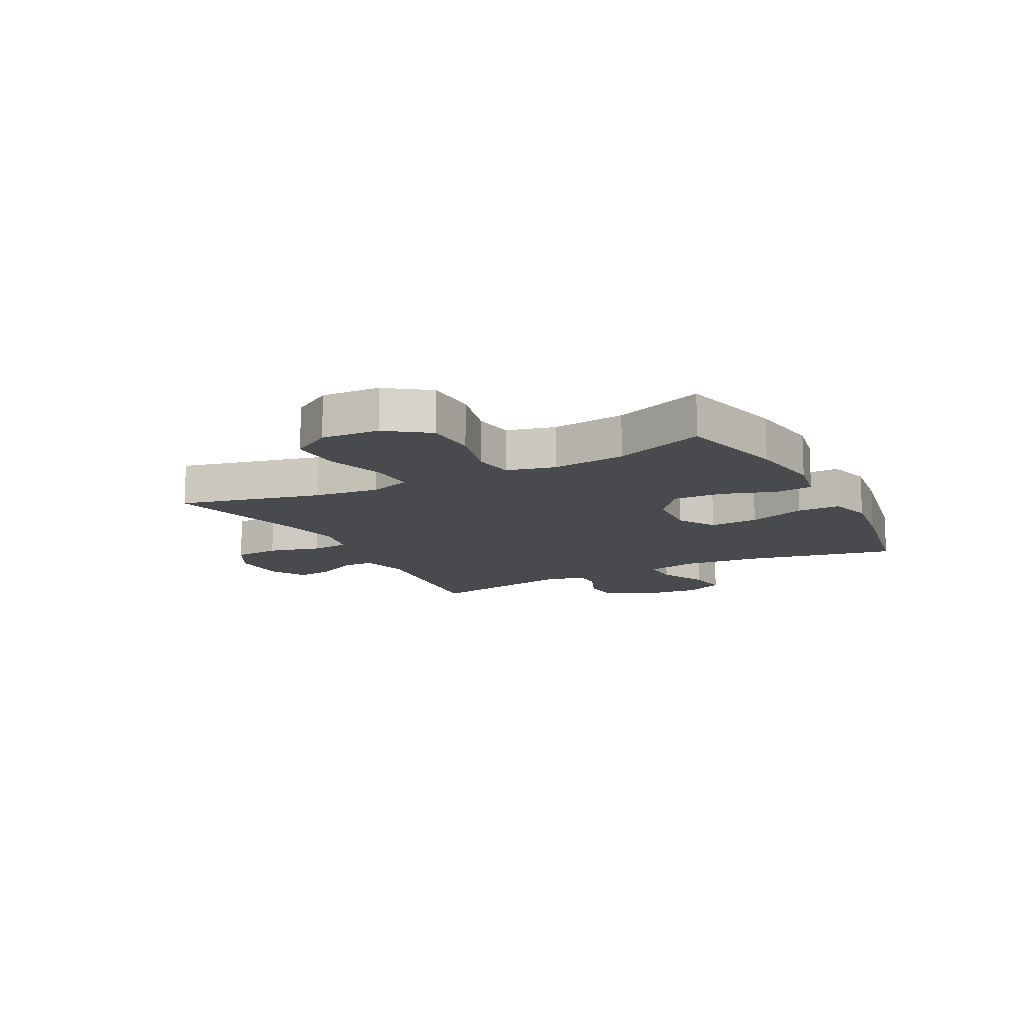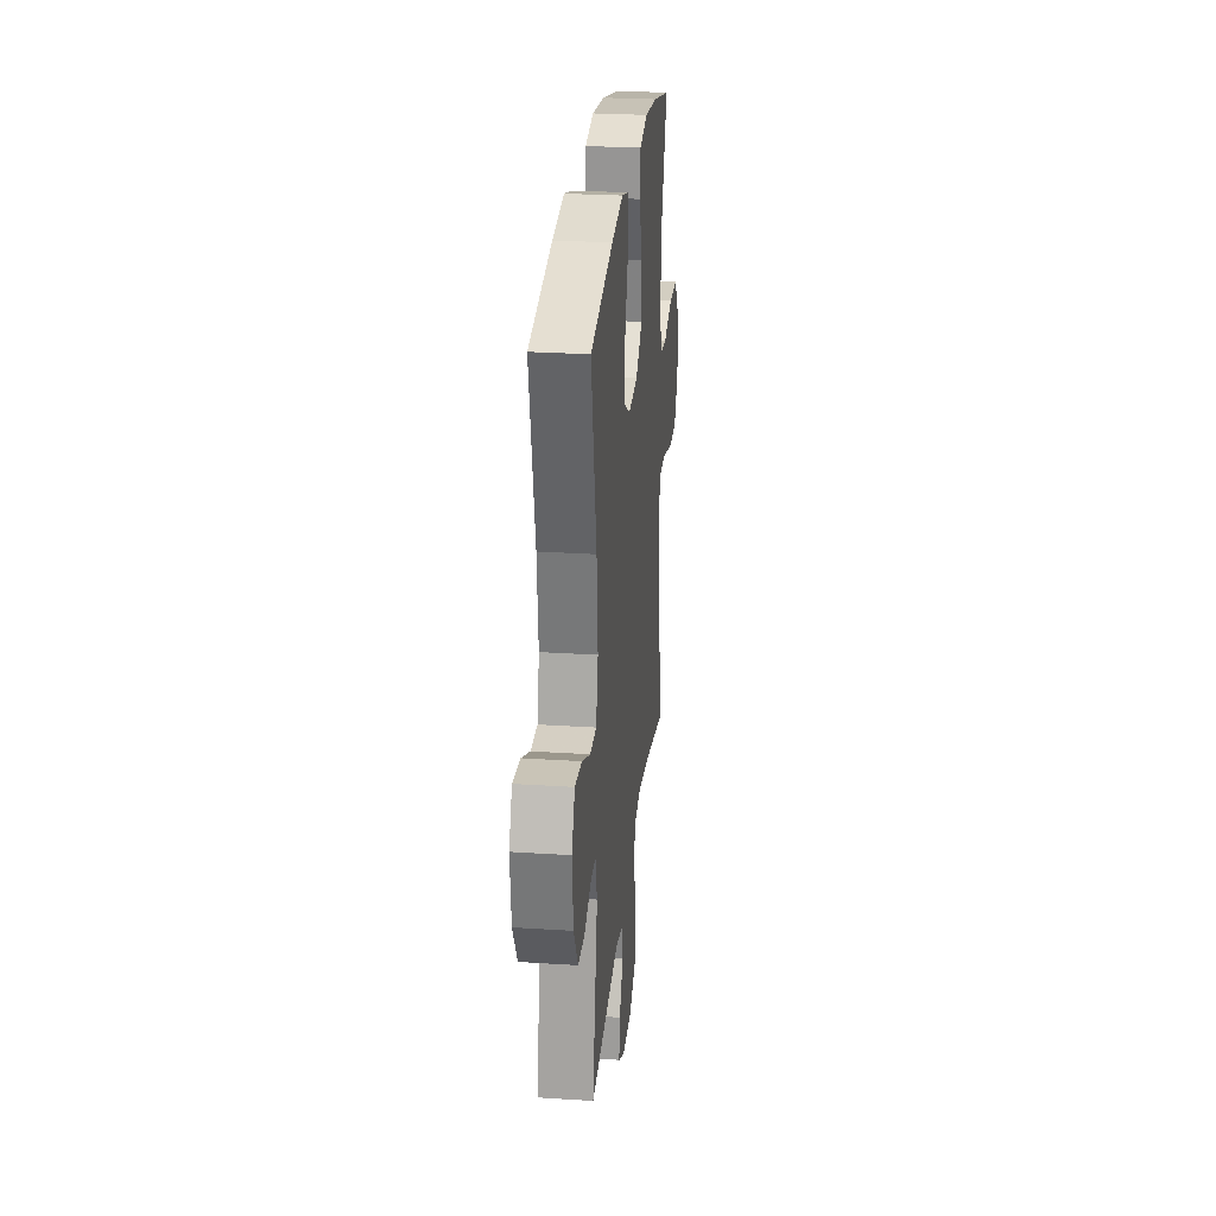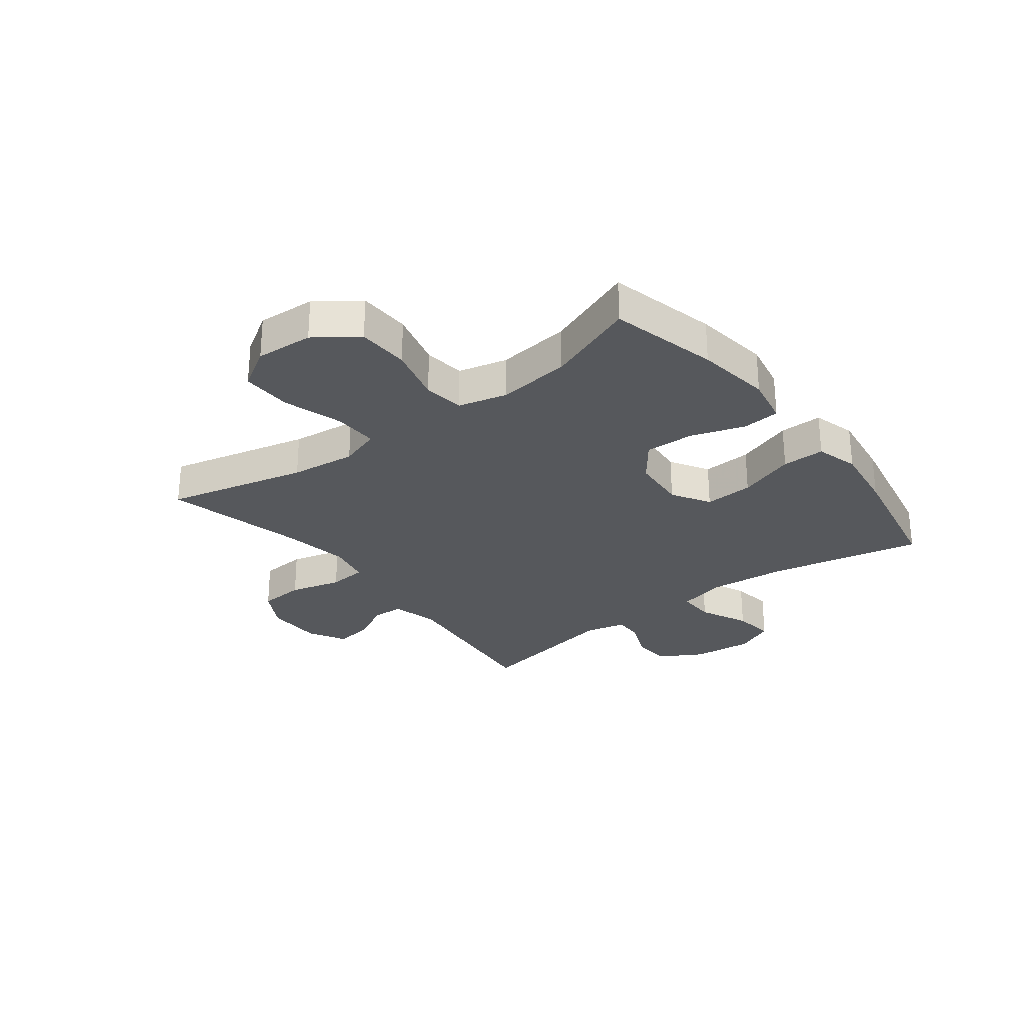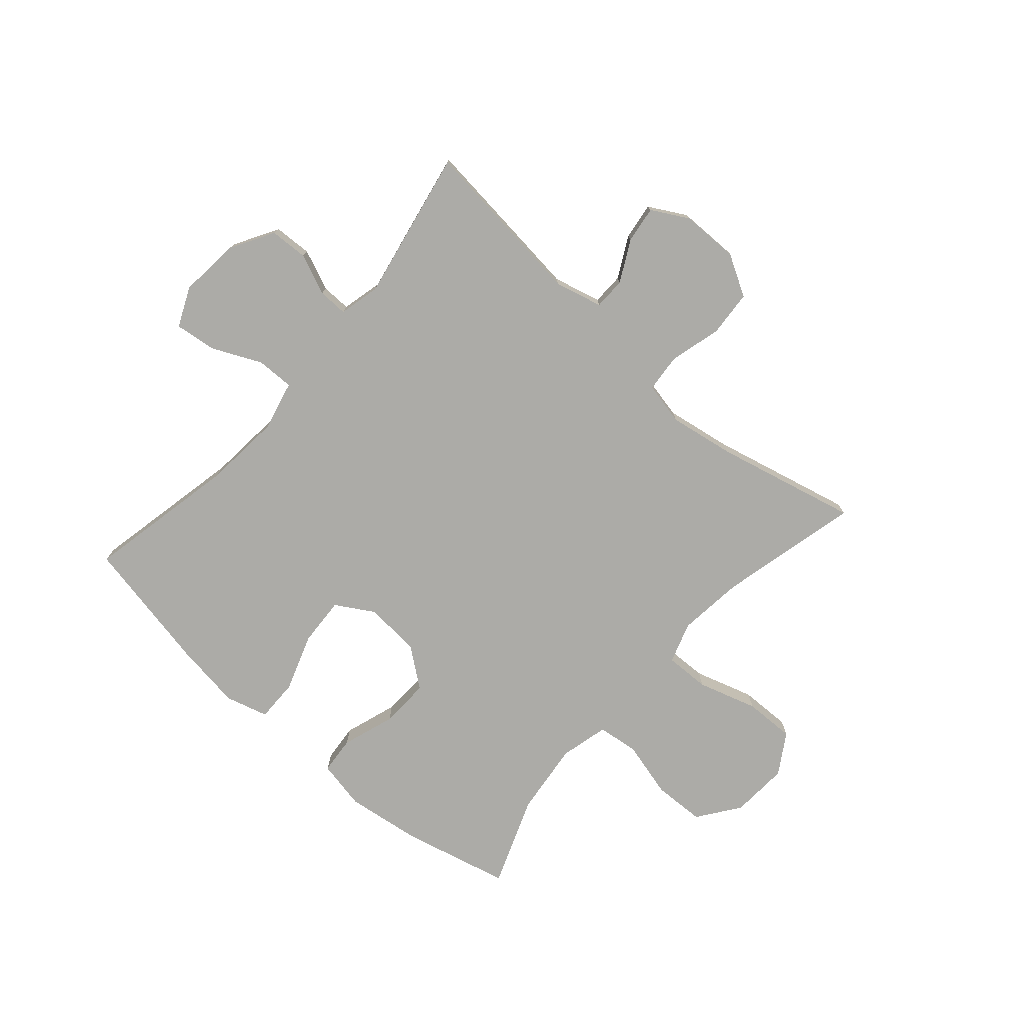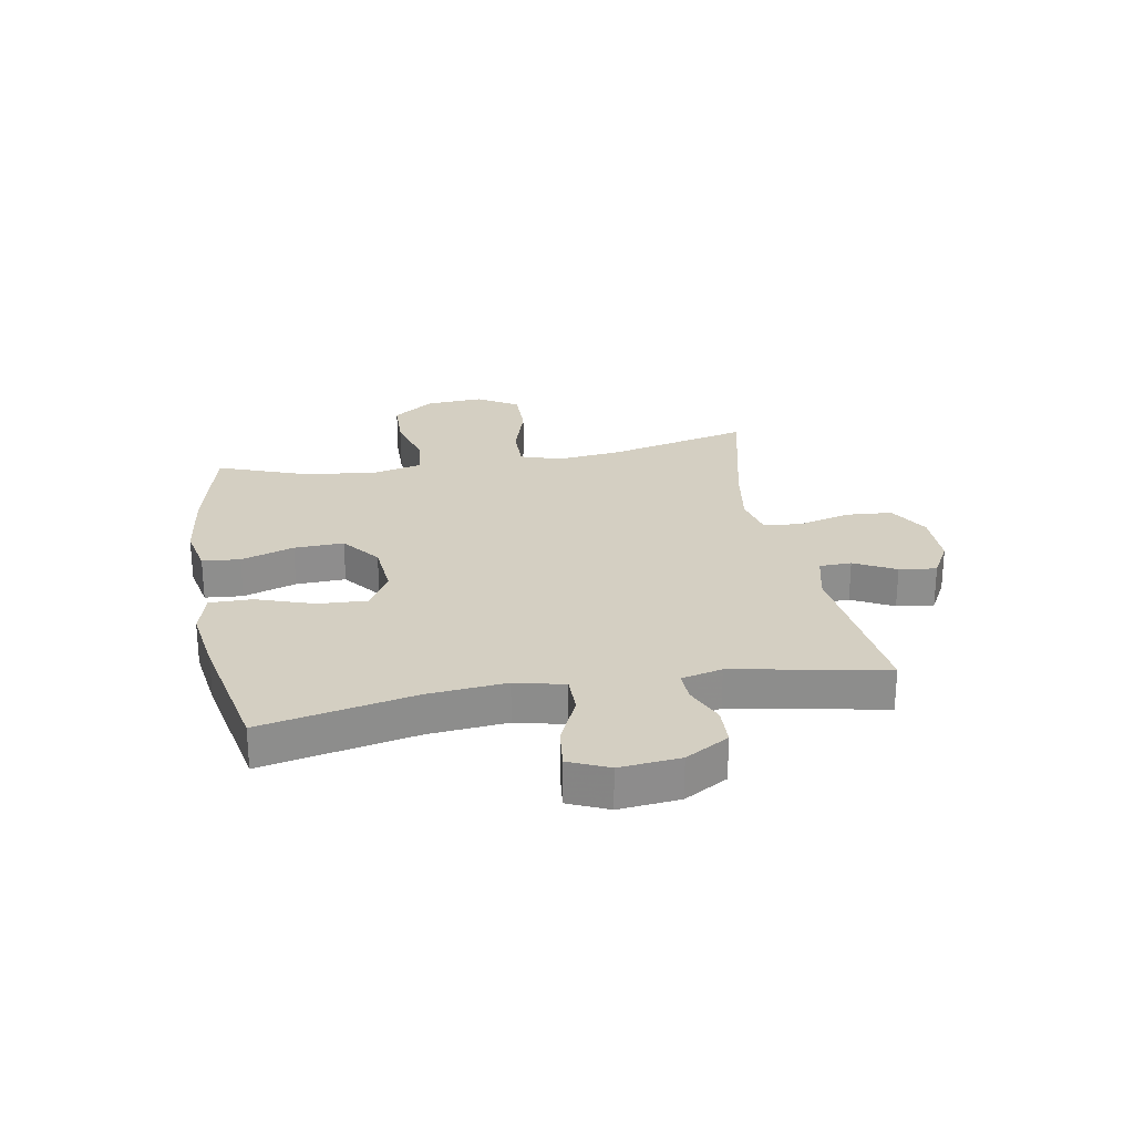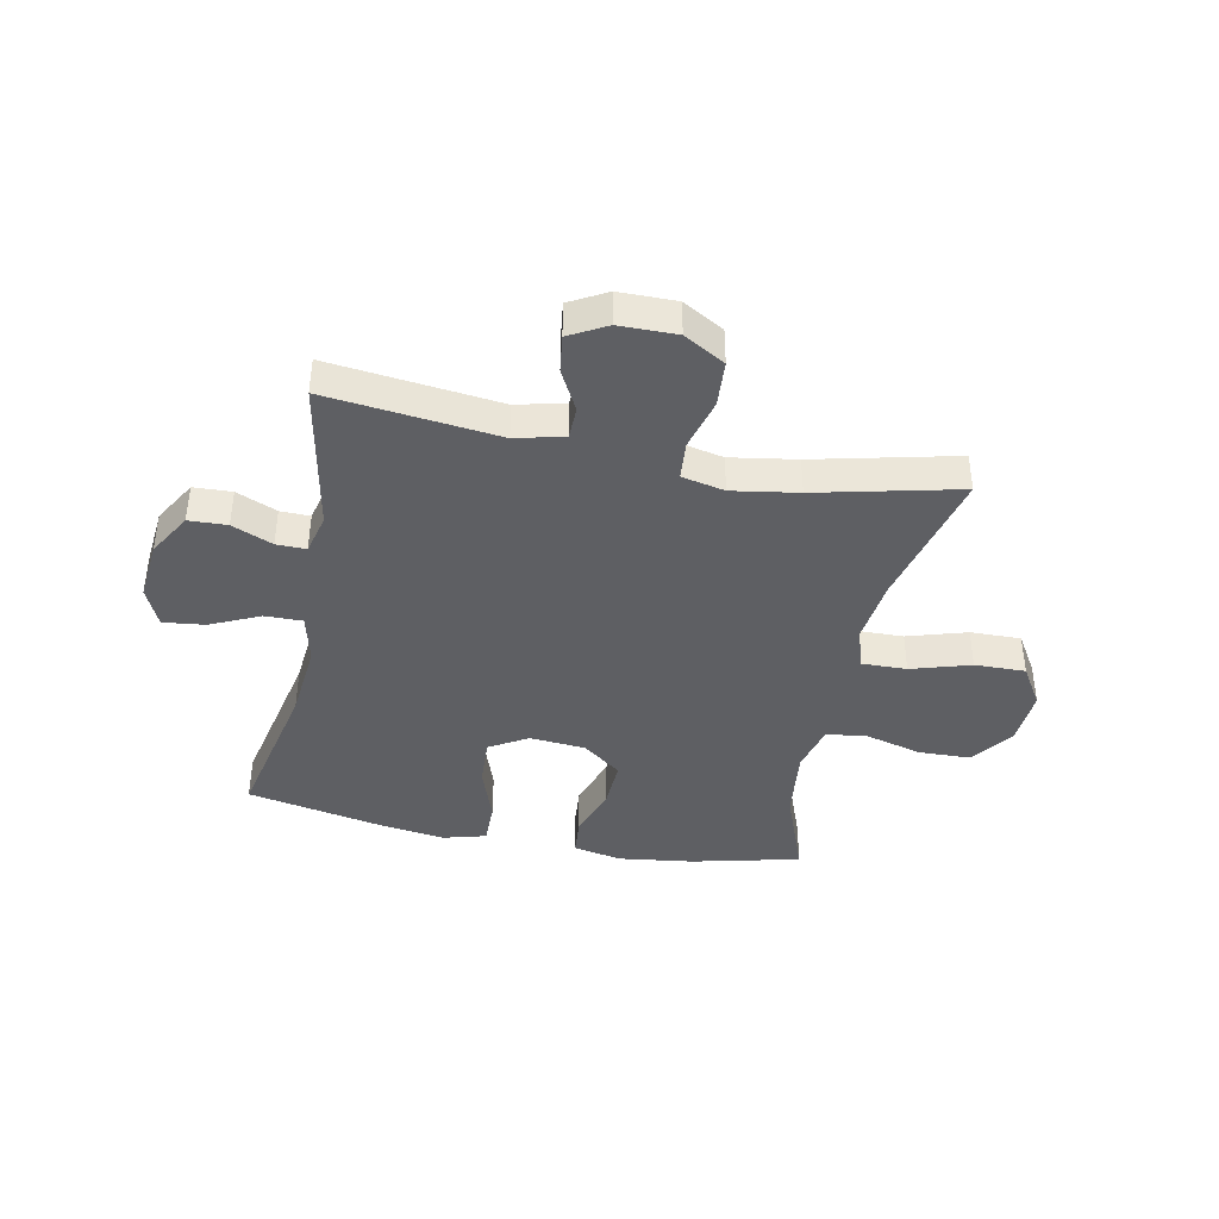
<metadata>
{"format":"obj","ext":"obj","renderer":"f3d","projection":"perspective","resolution":1024,"background":"white","views":[{"elev":-13.0,"azim":-62.4,"up":"+Y"},{"elev":26.8,"azim":95.8,"up":"+Z"},{"elev":-27.8,"azim":-52.5,"up":"+Y"},{"elev":-76.3,"azim":138.7,"up":"+Y"},{"elev":25.5,"azim":79.6,"up":"+Y"},{"elev":-40.5,"azim":168.4,"up":"+Y"}]}
</metadata>
<code>
v 0.5 0.07 0.5
v 0.445 0.07 0.232
v 0.433 0.07 0.095
v 0.454 0.07 0.009
v 0.52 0.07 0.01
v 0.606 0.07 0.05
v 0.679 0.07 0.059
v 0.71 0.07 -0.01
v 0.7 0.07 -0.116
v 0.656 0.07 -0.192
v 0.589 0.07 -0.195
v 0.518 0.07 -0.165
v 0.466 0.07 -0.164
v 0.449 0.07 -0.235
v 0.5 0.07 -0.5
v 0.201 0.07 -0.467
v 0.117 0.07 -0.488
v 0.116 0.07 -0.544
v 0.154 0.07 -0.616
v 0.163 0.07 -0.681
v 0.098 0.07 -0.717
v -0.002 0.07 -0.718
v -0.074 0.07 -0.677
v -0.08 0.07 -0.596
v -0.056 0.07 -0.505
v -0.062 0.07 -0.438
v -0.137 0.07 -0.422
v -0.252 0.07 -0.441
v -0.5 0.07 -0.5
v -0.441 0.07 -0.253
v -0.428 0.07 -0.138
v -0.452 0.07 -0.066
v -0.53 0.07 -0.068
v -0.634 0.07 -0.1
v -0.723 0.07 -0.102
v -0.767 0.07 -0.031
v -0.761 0.07 0.07
v -0.708 0.07 0.143
v -0.617 0.07 0.146
v -0.518 0.07 0.12
v -0.446 0.07 0.129
v -0.425 0.07 0.214
v -0.44 0.07 0.342
v -0.5 0.07 0.5
v -0.311 0.07 0.546
v -0.179 0.07 0.564
v -0.093 0.07 0.547
v -0.087 0.07 0.481
v -0.118 0.07 0.388
v -0.121 0.07 0.301
v -0.053 0.07 0.249
v 0.045 0.07 0.241
v 0.112 0.07 0.281
v 0.107 0.07 0.367
v 0.072 0.07 0.467
v 0.071 0.07 0.542
v 0.146 0.07 0.563
v 0.266 0.07 0.546
v 0.5 0 0.5
v 0.445 0 0.232
v 0.433 0 0.095
v 0.454 0 0.009
v 0.52 0 0.01
v 0.606 0 0.05
v 0.679 0 0.059
v 0.71 0 -0.01
v 0.7 0 -0.116
v 0.656 0 -0.192
v 0.589 0 -0.195
v 0.518 0 -0.165
v 0.466 0 -0.164
v 0.449 0 -0.235
v 0.5 0 -0.5
v 0.201 0 -0.467
v 0.117 0 -0.488
v 0.116 0 -0.544
v 0.154 0 -0.616
v 0.163 0 -0.681
v 0.098 0 -0.717
v -0.002 0 -0.718
v -0.074 0 -0.677
v -0.08 0 -0.596
v -0.056 0 -0.505
v -0.062 0 -0.438
v -0.137 0 -0.422
v -0.252 0 -0.441
v -0.5 0 -0.5
v -0.441 0 -0.253
v -0.428 0 -0.138
v -0.452 0 -0.066
v -0.53 0 -0.068
v -0.634 0 -0.1
v -0.723 0 -0.102
v -0.767 0 -0.031
v -0.761 0 0.07
v -0.708 0 0.143
v -0.617 0 0.146
v -0.518 0 0.12
v -0.446 0 0.129
v -0.425 0 0.214
v -0.44 0 0.342
v -0.5 0 0.5
v -0.311 0 0.546
v -0.179 0 0.564
v -0.093 0 0.547
v -0.087 0 0.481
v -0.118 0 0.388
v -0.121 0 0.301
v -0.053 0 0.249
v 0.045 0 0.241
v 0.112 0 0.281
v 0.107 0 0.367
v 0.072 0 0.467
v 0.071 0 0.542
v 0.146 0 0.563
v 0.266 0 0.546
f 58 1 2
f 57 58 2
f 56 57 2
f 55 56 2
f 54 55 2
f 53 54 2 3
f 52 53 3 4
f 51 52 4
f 47 48 49
f 46 47 49
f 45 46 49
f 44 45 49
f 43 44 49
f 42 43 49 50
f 41 42 50 51
f 38 39 40
f 37 38 40
f 36 37 40
f 35 36 40
f 34 35 40
f 33 34 40
f 32 33 40 41
f 41 51 4
f 32 41 4
f 31 32 4
f 28 29 30
f 31 4 5
f 30 31 5
f 28 30 5
f 27 28 5
f 23 24 25
f 22 23 25
f 21 22 25
f 20 21 25
f 19 20 25
f 18 19 25
f 17 18 25 26
f 16 17 26
f 14 15 16
f 16 26 27
f 14 16 27
f 13 14 27
f 10 11 12
f 9 10 12
f 8 9 12
f 7 8 12
f 6 7 12
f 5 6 12
f 5 12 13
f 5 13 27
f 60 59 116
f 60 116 115
f 60 115 114
f 60 114 113
f 60 113 112
f 61 60 112 111
f 62 61 111 110
f 62 110 109
f 107 106 105
f 107 105 104
f 107 104 103
f 107 103 102
f 107 102 101
f 108 107 101 100
f 109 108 100 99
f 98 97 96
f 98 96 95
f 98 95 94
f 98 94 93
f 98 93 92
f 98 92 91
f 99 98 91 90
f 62 109 99
f 62 99 90
f 62 90 89
f 88 87 86
f 63 62 89
f 63 89 88
f 63 88 86
f 63 86 85
f 83 82 81
f 83 81 80
f 83 80 79
f 83 79 78
f 83 78 77
f 83 77 76
f 84 83 76 75
f 84 75 74
f 74 73 72
f 85 84 74
f 85 74 72
f 85 72 71
f 70 69 68
f 70 68 67
f 70 67 66
f 70 66 65
f 70 65 64
f 70 64 63
f 71 70 63
f 85 71 63
f 1 59 60 2
f 2 60 61 3
f 3 61 62 4
f 4 62 63 5
f 5 63 64 6
f 6 64 65 7
f 7 65 66 8
f 8 66 67 9
f 9 67 68 10
f 10 68 69 11
f 11 69 70 12
f 12 70 71 13
f 13 71 72 14
f 14 72 73 15
f 15 73 74 16
f 16 74 75 17
f 17 75 76 18
f 18 76 77 19
f 19 77 78 20
f 20 78 79 21
f 21 79 80 22
f 22 80 81 23
f 23 81 82 24
f 24 82 83 25
f 25 83 84 26
f 26 84 85 27
f 27 85 86 28
f 28 86 87 29
f 29 87 88 30
f 30 88 89 31
f 31 89 90 32
f 32 90 91 33
f 33 91 92 34
f 34 92 93 35
f 35 93 94 36
f 36 94 95 37
f 37 95 96 38
f 38 96 97 39
f 39 97 98 40
f 40 98 99 41
f 41 99 100 42
f 42 100 101 43
f 43 101 102 44
f 44 102 103 45
f 45 103 104 46
f 46 104 105 47
f 47 105 106 48
f 48 106 107 49
f 49 107 108 50
f 50 108 109 51
f 51 109 110 52
f 52 110 111 53
f 53 111 112 54
f 54 112 113 55
f 55 113 114 56
f 56 114 115 57
f 57 115 116 58
f 58 116 59 1

</code>
